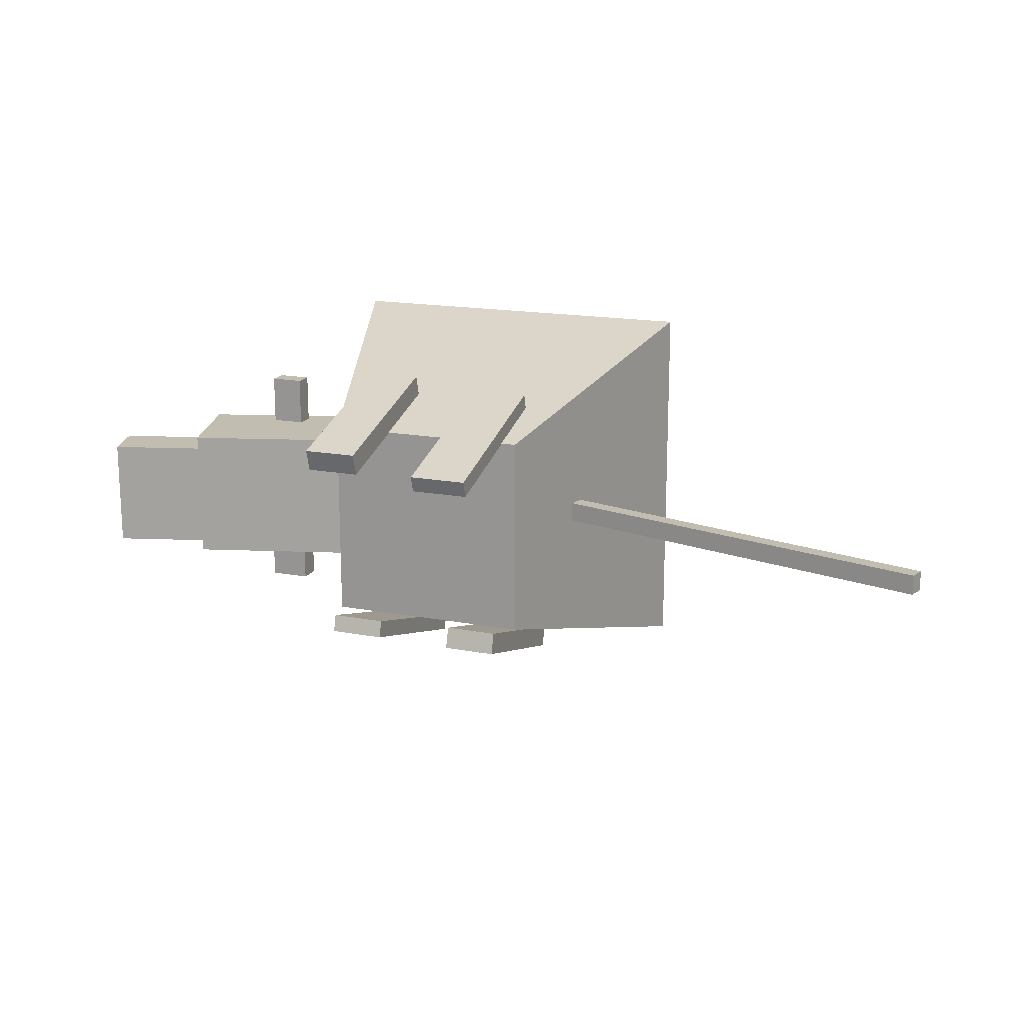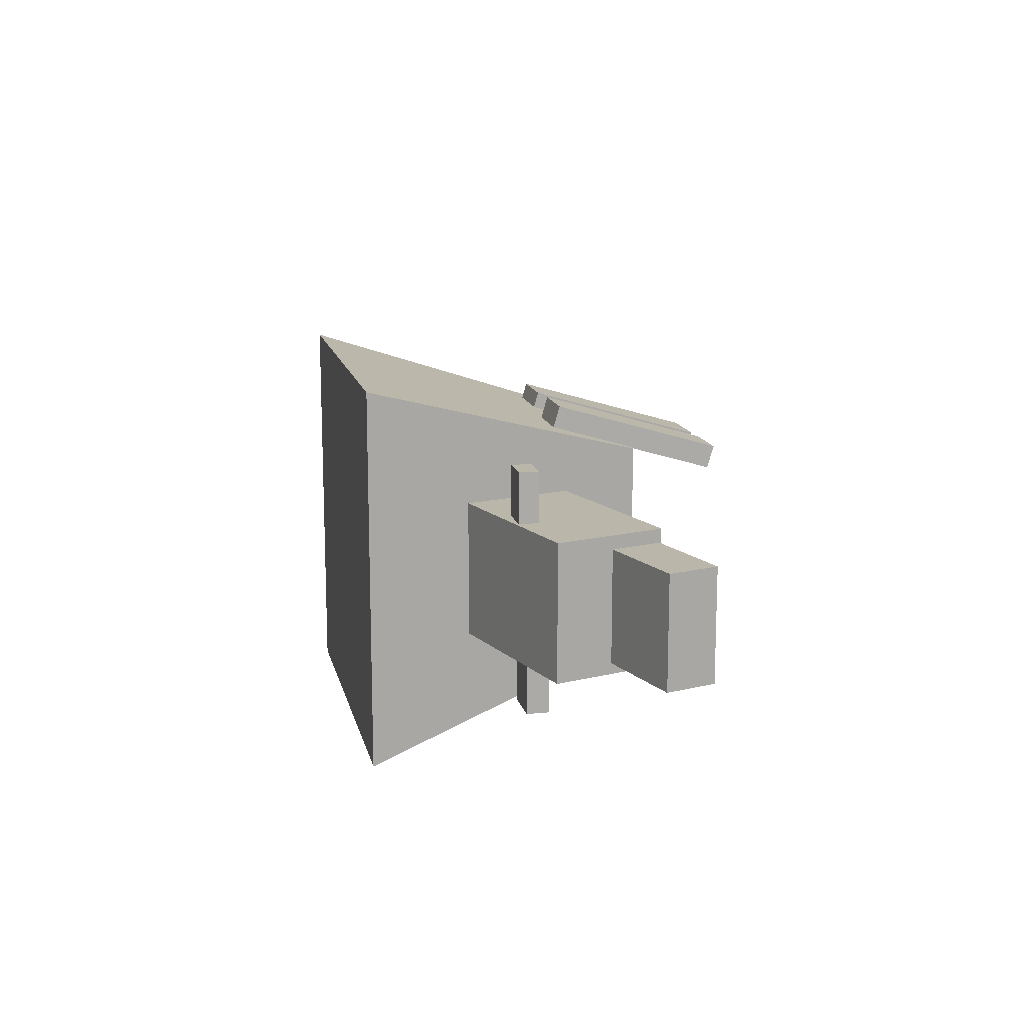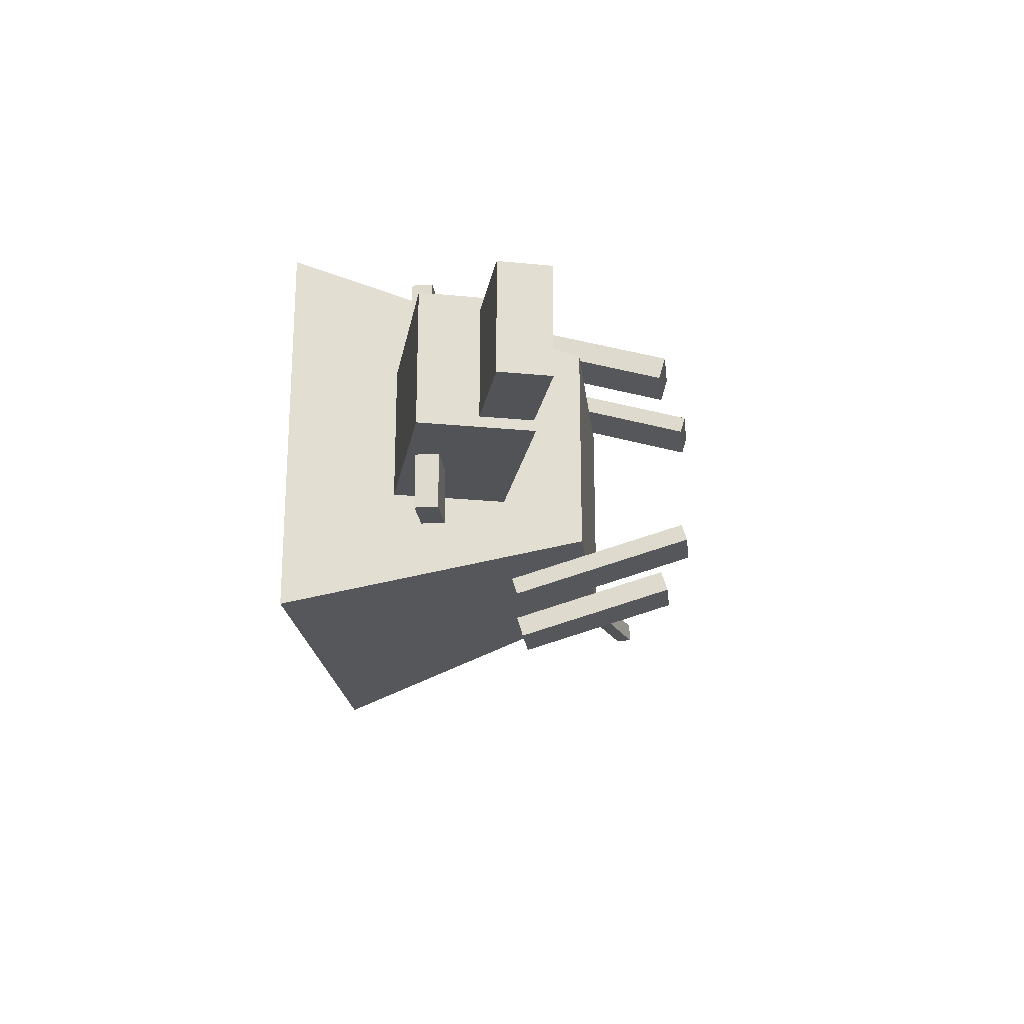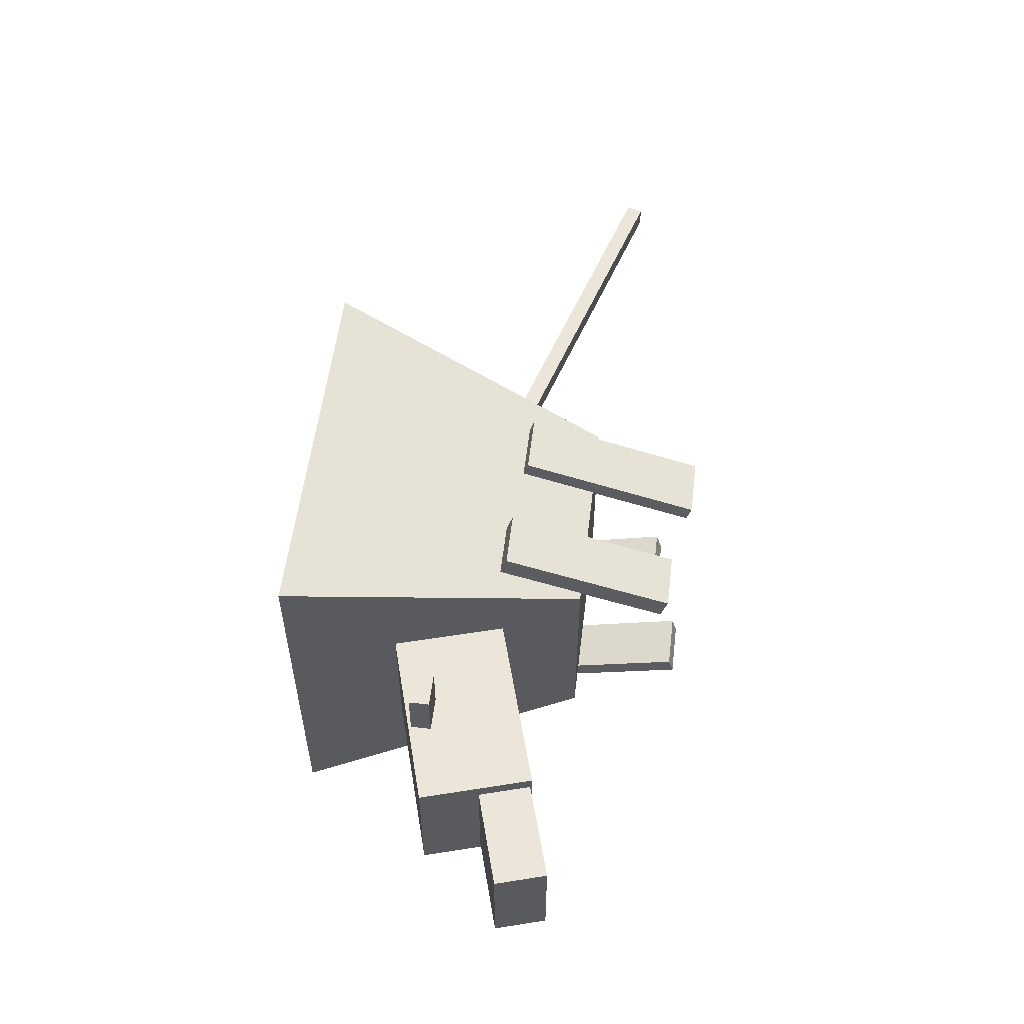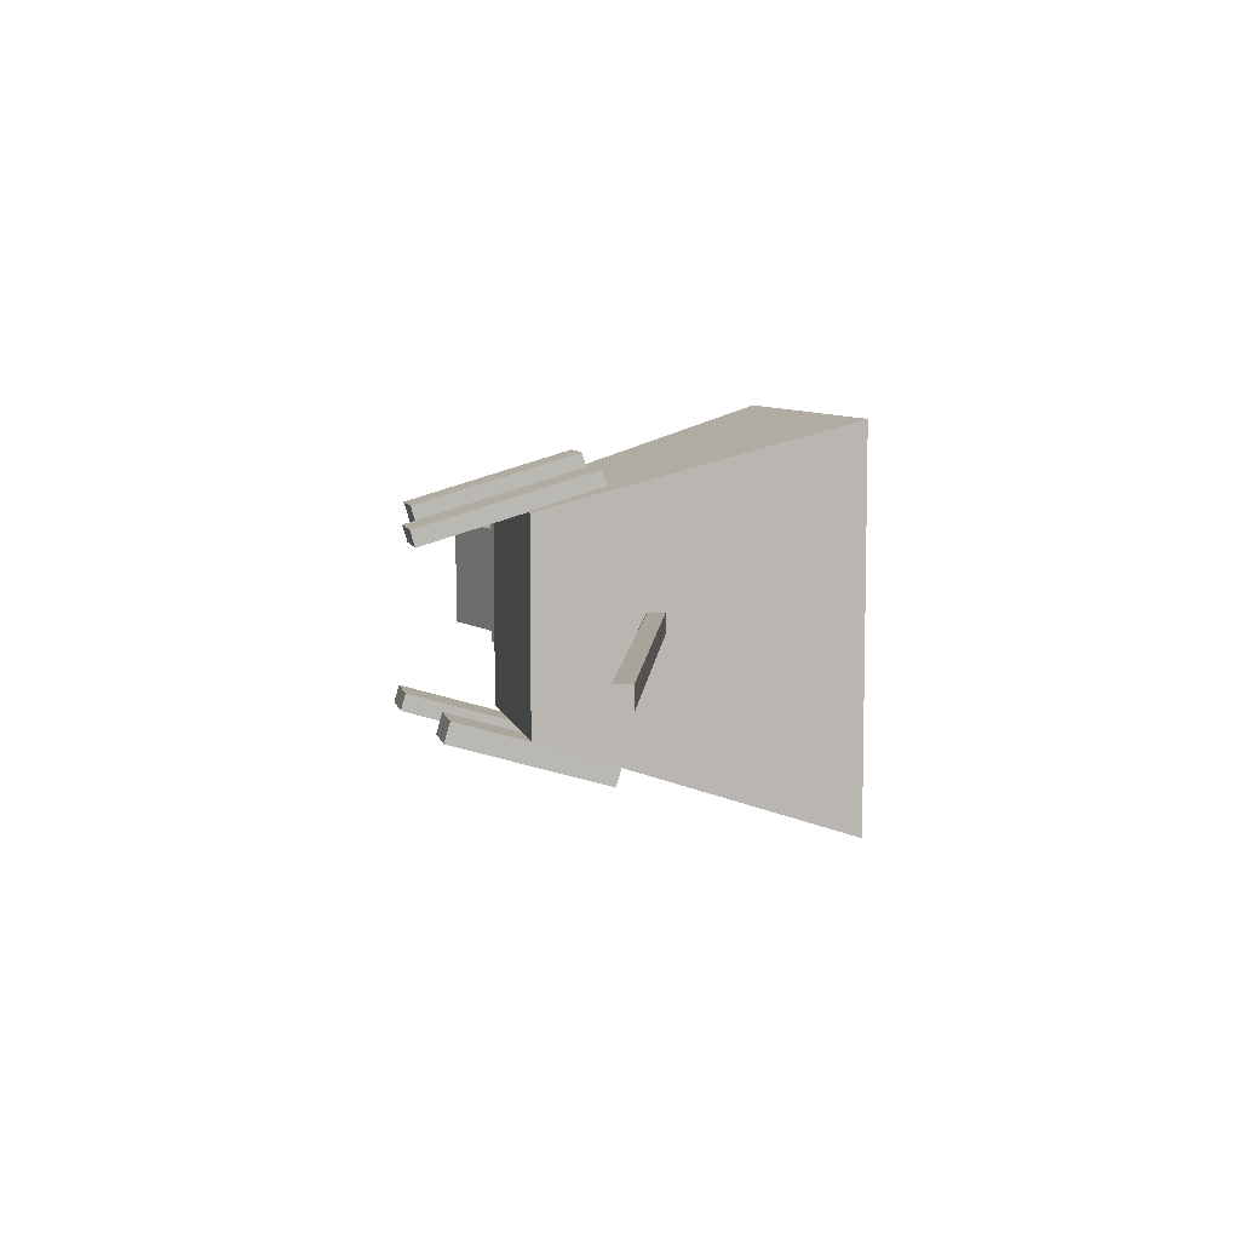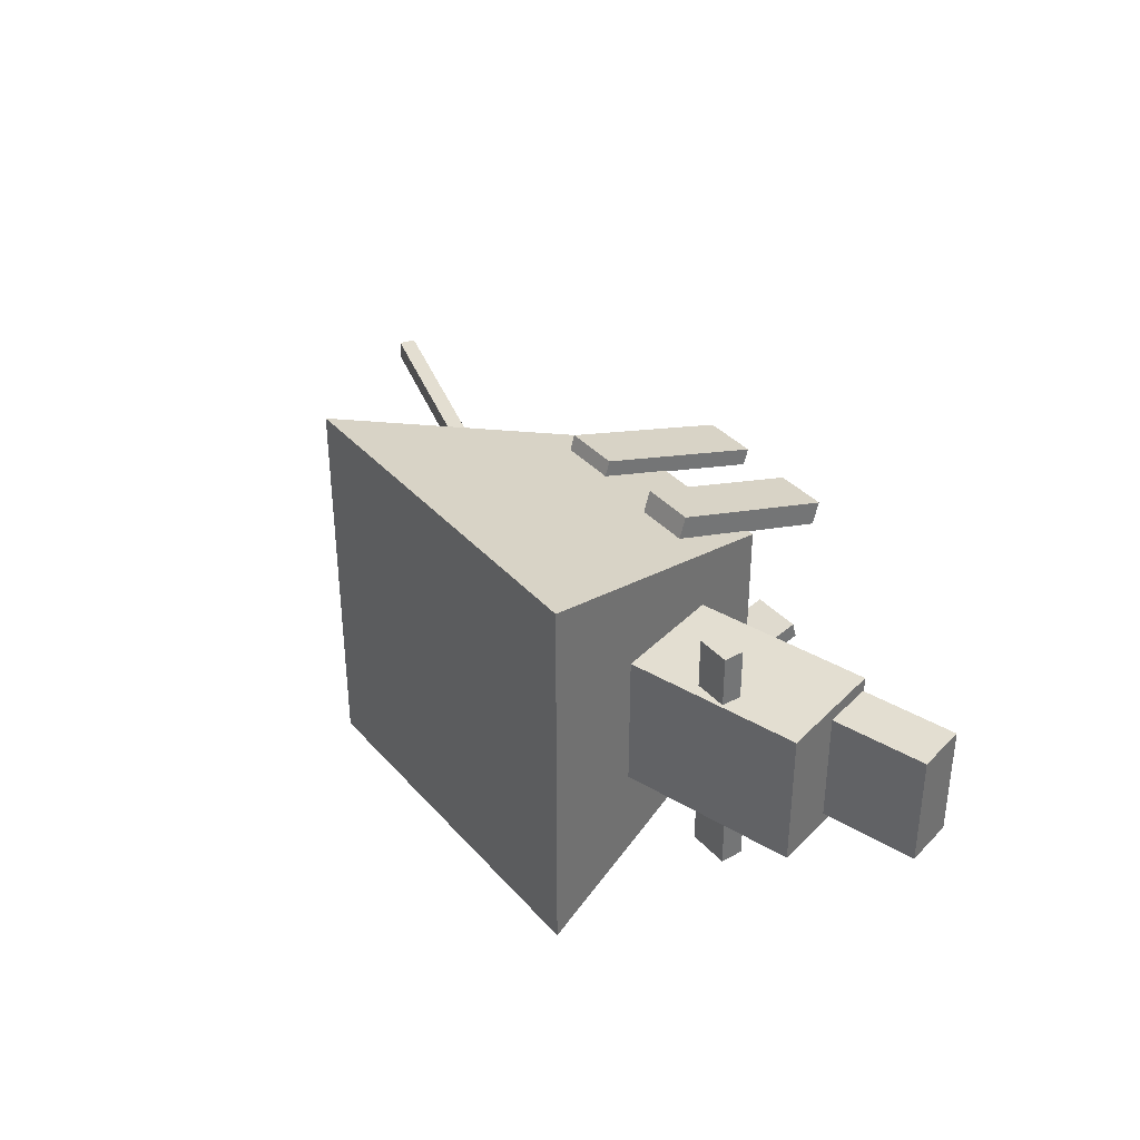
<metadata>
{"format":"obj","ext":"obj","renderer":"f3d","projection":"perspective","resolution":1024,"background":"white","views":[{"elev":16.9,"azim":20.8,"up":"+Z"},{"elev":13.9,"azim":-102.4,"up":"+Z"},{"elev":-21.9,"azim":-83.5,"up":"+Z"},{"elev":55.4,"azim":-83.1,"up":"+Z"},{"elev":7.3,"azim":77.8,"up":"+Z"},{"elev":36.0,"azim":-125.6,"up":"+Z"}]}
</metadata>
<code>
o Cow
v -2.111 2.153 0.6609
v -2.111 2.153 1.148
v -2.111 2.346 0.6609
v -2.111 2.346 1.148
v -2.07 2.058 -0.6462
v -2.07 2.058 -1.175
v -2.07 2.277 -0.6462
v -2.07 2.277 -1.175
v 1.832 3.646 -1.832
v 1.009 0.8525 -1.009
v 1.832 3.646 1.832
v 1.009 0.8525 1.009
v -1.832 3.646 -1.832
v -1.009 0.8525 -1.009
v -1.832 3.646 1.832
v -1.009 0.8525 1.009
v -0.4113 0.04584 0.7617
v -0.4113 -0.01756 0.9768
v -0.937 0.04584 0.7617
v -0.937 -0.01756 0.9768
v -0.4113 1.66 1.237
v -0.4113 1.597 1.452
v -0.937 1.66 1.237
v -0.937 1.597 1.452
v 0.8593 -0.1343 0.7086
v 0.8593 -0.1806 0.8659
v 0.297 -0.1343 0.7086
v 0.297 -0.1806 0.8659
v 0.8593 1.574 1.212
v 0.8593 1.527 1.369
v 0.297 1.574 1.212
v 0.297 1.527 1.369
v 0.5495 0.1305 -0.796
v 0.5495 0.07149 -0.9962
v 1.05 0.1305 -0.796
v 1.05 0.07149 -0.9962
v 0.5495 1.667 -1.249
v 0.5495 1.608 -1.449
v 1.05 1.667 -1.249
v 1.05 1.608 -1.449
v -0.6044 -0.1221 -0.7216
v -0.6044 -0.1691 -0.881
v -0.08705 -0.1221 -0.7216
v -0.08705 -0.1691 -0.881
v -0.6044 1.588 -1.226
v -0.6044 1.541 -1.385
v -0.08705 1.588 -1.226
v -0.08705 1.541 -1.385
v -1.229 1.599 -0.6462
v -2.87 1.115 -0.6462
v -1.536 2.641 -0.6462
v -3.177 2.157 -0.6462
v -1.229 1.599 0.6609
v -2.87 1.115 0.6609
v -1.536 2.641 0.6609
v -3.177 2.157 0.6609
v -2.875 1.132 -0.5429
v -3.76 0.8716 -0.5429
v -3.016 1.61 -0.5429
v -3.901 1.35 -0.5429
v -2.875 1.132 0.531
v -3.76 0.8716 0.531
v -3.016 1.61 0.531
v -3.901 1.35 0.531
v -2.111 2.153 0.6609
v -2.111 2.153 1.148
v -2.438 2.153 0.6609
v -2.438 2.153 1.148
v -2.111 2.346 0.6609
v -2.111 2.346 1.148
v -2.438 2.346 0.6609
v -2.438 2.346 1.148
v -2.471 2.058 -0.6462
v -2.471 2.058 -1.175
v -2.07 2.058 -0.6462
v -2.07 2.058 -1.175
v -2.471 2.277 -0.6462
v -2.471 2.277 -1.175
v -2.07 2.277 -0.6462
v -2.07 2.277 -1.175
v 1.297 1.831 0.143
v 5.139 0.6993 0.143
v 1.343 1.987 0.143
v 5.185 0.8549 0.143
v 1.297 1.831 -0.05043
v 5.139 0.6993 -0.05043
v 1.343 1.987 -0.05043
v 5.185 0.8549 -0.05043
f 3 4 2 1
f 5 6 8 7
f 9 13 15 11
f 12 11 15 16
f 16 15 13 14
f 14 10 12 16
f 10 9 11 12
f 14 13 9 10
f 17 18 20 19
f 19 20 24 23
f 23 24 22 21
f 21 22 18 17
f 19 23 21 17
f 24 20 18 22
f 25 26 28 27
f 27 28 32 31
f 31 32 30 29
f 29 30 26 25
f 27 31 29 25
f 32 28 26 30
f 33 34 36 35
f 35 36 40 39
f 39 40 38 37
f 37 38 34 33
f 35 39 37 33
f 40 36 34 38
f 41 42 44 43
f 43 44 48 47
f 47 48 46 45
f 45 46 42 41
f 43 47 45 41
f 48 44 42 46
f 49 50 52 51
f 51 52 56 55
f 55 56 54 53
f 53 54 50 49
f 51 55 53 49
f 56 52 50 54
f 57 58 60 59
f 59 60 64 63
f 63 64 62 61
f 61 62 58 57
f 59 63 61 57
f 64 60 58 62
f 65 66 68 67
f 67 68 72 71
f 71 72 70 69
f 67 71 69 65
f 72 68 66 70
f 73 74 76 75
f 79 80 78 77
f 77 78 74 73
f 75 79 77 73
f 80 76 74 78
f 81 82 84 83
f 83 84 88 87
f 87 88 86 85
f 85 86 82 81
f 88 84 82 86

</code>
